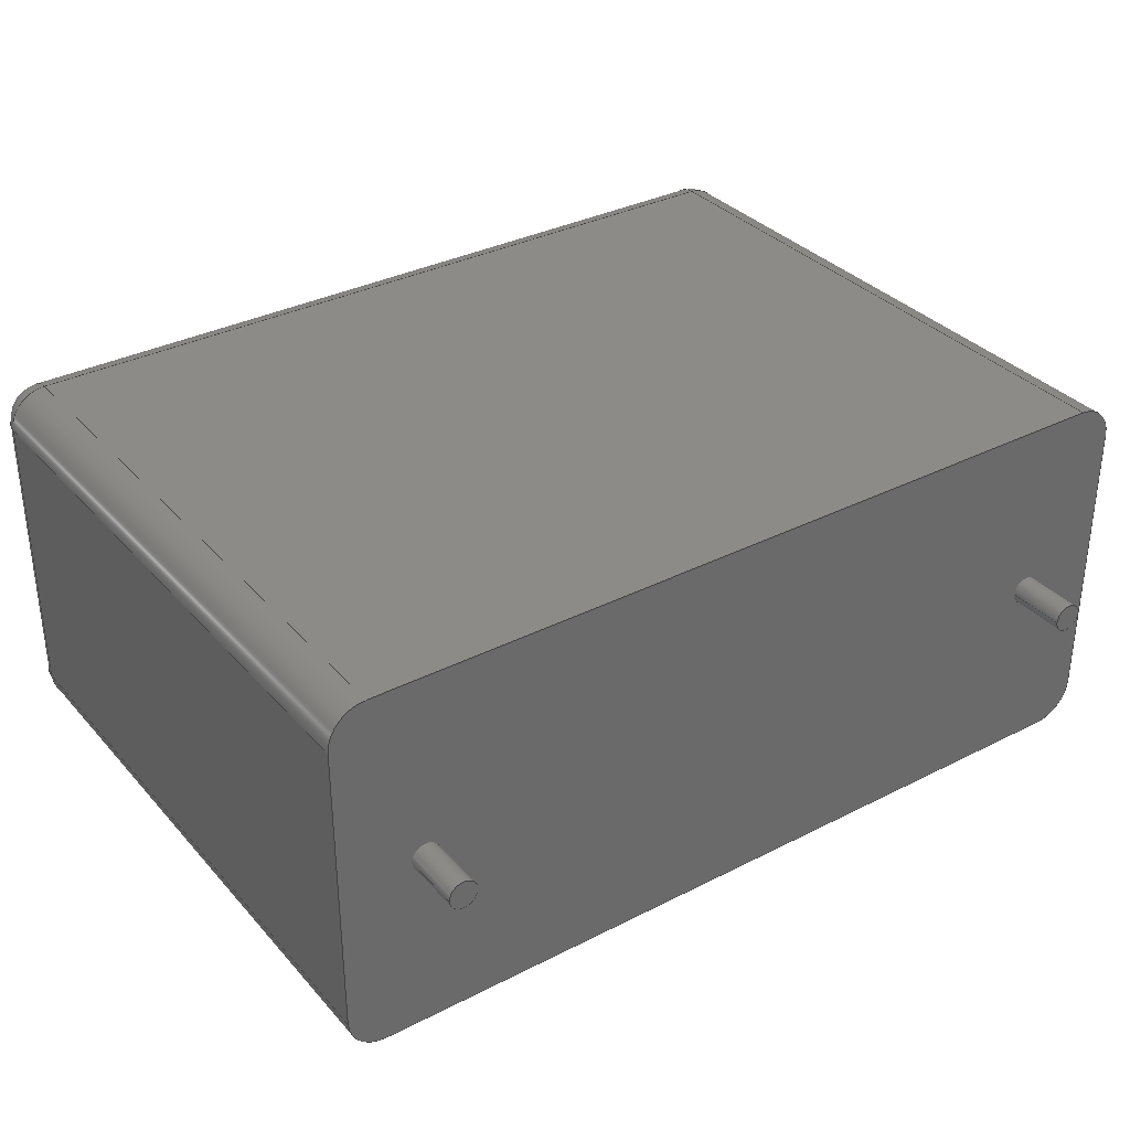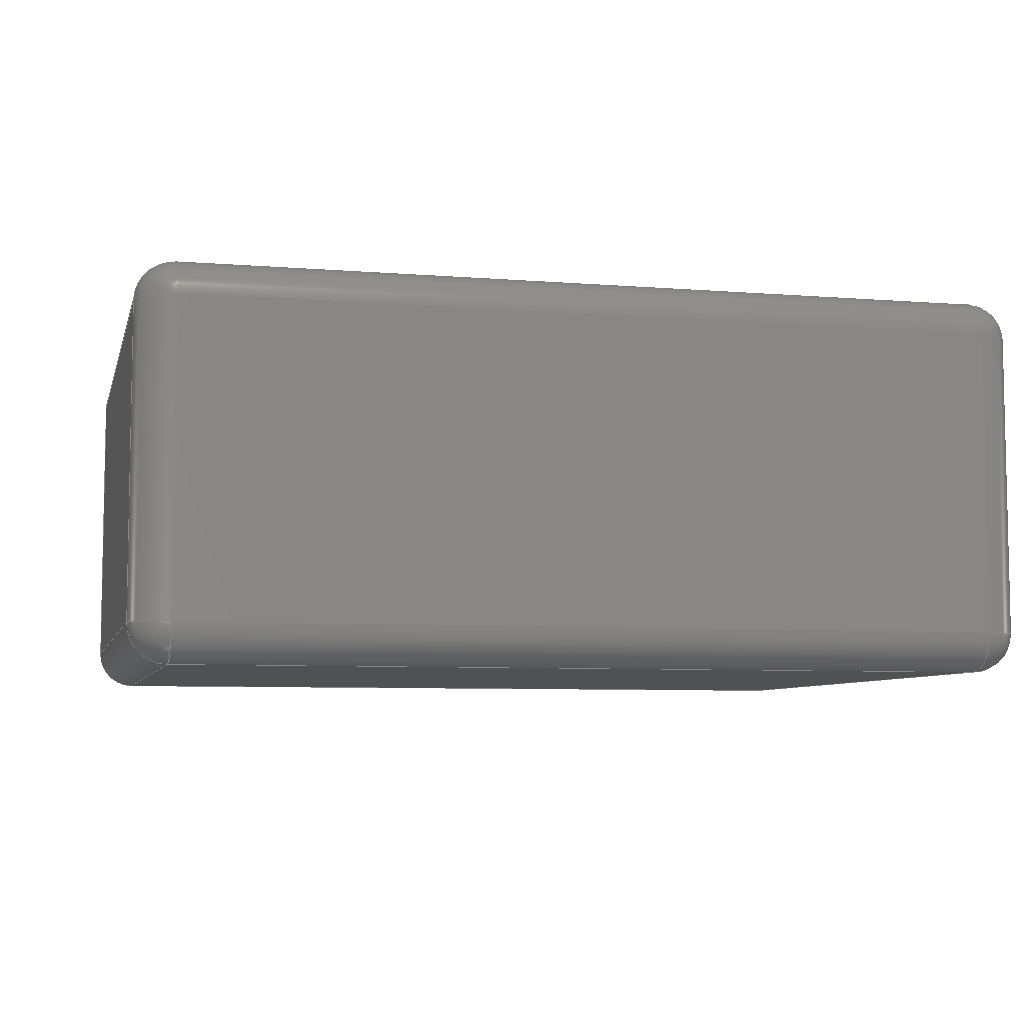
<metadata>
{"format":"step","ext":"step","renderer":"f3d","projection":"perspective","resolution":1024,"background":"white","views":[{"elev":33.8,"azim":145.2,"up":"+Y"},{"elev":-6.7,"azim":-13.4,"up":"+Y"}]}
</metadata>
<code>
ISO-10303-21;
DATA;
#1=APPLICATION_PROTOCOL_DEFINITION('committee draft','automotive_design',1997,#2);
#2=APPLICATION_CONTEXT('core data for automotive mechanical design processes');
#3=SHAPE_DEFINITION_REPRESENTATION(#4,#10);
#4=PRODUCT_DEFINITION_SHAPE('','',#5);
#5=PRODUCT_DEFINITION('design','',#6,#9);
#6=PRODUCT_DEFINITION_FORMATION('','',#7);
#7=PRODUCT('C_Rect_L280mm_W120mm_P2250mm_MKS4','C_Rect_L280mm_W120mm_P2250mm_MKS4','',(#8));
#8=MECHANICAL_CONTEXT('',#2,'mechanical');
#9=PRODUCT_DEFINITION_CONTEXT('part definition',#2,'design');
#10=ADVANCED_BREP_SHAPE_REPRESENTATION('',(#11,#15),#378);
#11=AXIS2_PLACEMENT_3D('',#12,#13,#14);
#12=CARTESIAN_POINT('',(0,0,0));
#13=DIRECTION('',(0,0,1));
#14=DIRECTION('',(1,0,-0));
#15=MANIFOLD_SOLID_BREP('',#16);
#16=CLOSED_SHELL('',(#17,#47,#73,#97,#157,#174,#183,#199,#220,#229,#242,#259,#275,#284,#303,#321,#332,#341,#355,#360,#366,#372));
#17=ADVANCED_FACE('',(#18),#44,.F.);
#18=FACE_BOUND('',#19,.F.);
#19=EDGE_LOOP('',(#20,#28,#36,#41));
#20=ORIENTED_EDGE('',*,*,#21,.F.);
#21=EDGE_CURVE('',#22,#24,#26,.T.);
#22=VERTEX_POINT('',#23);
#23=CARTESIAN_POINT('',(-2.75,-4.8,0));
#24=VERTEX_POINT('',#25);
#25=CARTESIAN_POINT('',(-2.75,-4.8,19.8));
#26=LINE('',#23,#27);
#27=VECTOR('',#13,1);
#28=ORIENTED_EDGE('',*,*,#29,.T.);
#29=EDGE_CURVE('',#22,#30,#32,.T.);
#30=VERTEX_POINT('',#31);
#31=CARTESIAN_POINT('',(-2.75,4.8,0));
#32=LINE('',#33,#34);
#33=CARTESIAN_POINT('',(-2.75,-6,0));
#34=VECTOR('',#35,1);
#35=DIRECTION('',(0,1,0));
#36=ORIENTED_EDGE('',*,*,#37,.T.);
#37=EDGE_CURVE('',#30,#38,#40,.T.);
#38=VERTEX_POINT('',#39);
#39=CARTESIAN_POINT('',(-2.75,4.8,19.8));
#40=LINE('',#31,#27);
#41=ORIENTED_EDGE('',*,*,#42,.F.);
#42=EDGE_CURVE('',#24,#38,#43,.T.);
#43=LINE('',#25,#34);
#44=PLANE('',#45);
#45=AXIS2_PLACEMENT_3D('',#33,#46,#13);
#46=DIRECTION('',(1,0,0));
#47=ADVANCED_FACE('',(#48),#70,.T.);
#48=FACE_BOUND('',#49,.T.);
#49=EDGE_LOOP('',(#20,#50,#59,#64));
#50=ORIENTED_EDGE('',*,*,#51,.T.);
#51=EDGE_CURVE('',#22,#52,#54,.T.);
#52=VERTEX_POINT('',#53);
#53=CARTESIAN_POINT('',(-1.55,-6,0));
#54=CIRCLE('',#55,1.2);
#55=AXIS2_PLACEMENT_3D('',#56,#57,#58);
#56=CARTESIAN_POINT('',(-1.55,-4.8,0));
#57=DIRECTION('',(-0,0,1));
#58=DIRECTION('',(0,-1,0));
#59=ORIENTED_EDGE('',*,*,#60,.T.);
#60=EDGE_CURVE('',#52,#61,#63,.T.);
#61=VERTEX_POINT('',#62);
#62=CARTESIAN_POINT('',(-1.55,-6,19.8));
#63=LINE('',#53,#27);
#64=ORIENTED_EDGE('',*,*,#65,.T.);
#65=EDGE_CURVE('',#61,#24,#66,.T.);
#66=CIRCLE('',#67,1.2);
#67=AXIS2_PLACEMENT_3D('',#68,#69,#58);
#68=CARTESIAN_POINT('',(-1.55,-4.8,19.8));
#69=DIRECTION('',(-0,-0,-1));
#70=CYLINDRICAL_SURFACE('',#71,1.2);
#71=AXIS2_PLACEMENT_3D('',#56,#13,#72);
#72=DIRECTION('',(-1,0,0));
#73=ADVANCED_FACE('',(#74),#95,.T.);
#74=FACE_BOUND('',#75,.F.);
#75=EDGE_LOOP('',(#76,#84,#85,#92));
#76=ORIENTED_EDGE('',*,*,#77,.T.);
#77=EDGE_CURVE('',#78,#24,#80,.T.);
#78=VERTEX_POINT('',#79);
#79=CARTESIAN_POINT('',(-1.55,-4.8,21));
#80=CIRCLE('',#81,1.2);
#81=AXIS2_PLACEMENT_3D('',#68,#82,#83);
#82=DIRECTION('',(6.123e-17,-1,0));
#83=DIRECTION('',(-1,-6.123e-17,0));
#84=ORIENTED_EDGE('',*,*,#42,.T.);
#85=ORIENTED_EDGE('',*,*,#86,.F.);
#86=EDGE_CURVE('',#87,#38,#89,.T.);
#87=VERTEX_POINT('',#88);
#88=CARTESIAN_POINT('',(-1.55,4.8,21));
#89=CIRCLE('',#90,1.2);
#90=AXIS2_PLACEMENT_3D('',#91,#58,#13);
#91=CARTESIAN_POINT('',(-1.55,4.8,19.8));
#92=ORIENTED_EDGE('',*,*,#93,.F.);
#93=EDGE_CURVE('',#78,#87,#94,.T.);
#94=LINE('',#79,#34);
#95=CYLINDRICAL_SURFACE('',#96,1.2);
#96=AXIS2_PLACEMENT_3D('',#68,#35,#13);
#97=ADVANCED_FACE('',(#98,#138,#146),#155,.F.);
#98=FACE_BOUND('',#99,.F.);
#99=EDGE_LOOP('',(#100,#50,#101,#107,#114,#120,#127,#133));
#100=ORIENTED_EDGE('',*,*,#29,.F.);
#101=ORIENTED_EDGE('',*,*,#102,.T.);
#102=EDGE_CURVE('',#52,#103,#105,.T.);
#103=VERTEX_POINT('',#104);
#104=CARTESIAN_POINT('',(24.05,-6,0));
#105=LINE('',#33,#106);
#106=VECTOR('',#46,1);
#107=ORIENTED_EDGE('',*,*,#108,.F.);
#108=EDGE_CURVE('',#109,#103,#111,.T.);
#109=VERTEX_POINT('',#110);
#110=CARTESIAN_POINT('',(25.25,-4.8,0));
#111=CIRCLE('',#112,1.2);
#112=AXIS2_PLACEMENT_3D('',#113,#69,#58);
#113=CARTESIAN_POINT('',(24.05,-4.8,0));
#114=ORIENTED_EDGE('',*,*,#115,.T.);
#115=EDGE_CURVE('',#109,#116,#118,.T.);
#116=VERTEX_POINT('',#117);
#117=CARTESIAN_POINT('',(25.25,4.8,0));
#118=LINE('',#119,#34);
#119=CARTESIAN_POINT('',(25.25,-6,0));
#120=ORIENTED_EDGE('',*,*,#121,.T.);
#121=EDGE_CURVE('',#116,#122,#124,.T.);
#122=VERTEX_POINT('',#123);
#123=CARTESIAN_POINT('',(24.05,6,0));
#124=CIRCLE('',#125,1.2);
#125=AXIS2_PLACEMENT_3D('',#126,#57,#58);
#126=CARTESIAN_POINT('',(24.05,4.8,0));
#127=ORIENTED_EDGE('',*,*,#128,.F.);
#128=EDGE_CURVE('',#129,#122,#131,.T.);
#129=VERTEX_POINT('',#130);
#130=CARTESIAN_POINT('',(-1.55,6,0));
#131=LINE('',#132,#106);
#132=CARTESIAN_POINT('',(-2.75,6,0));
#133=ORIENTED_EDGE('',*,*,#134,.F.);
#134=EDGE_CURVE('',#30,#129,#135,.T.);
#135=CIRCLE('',#136,1.2);
#136=AXIS2_PLACEMENT_3D('',#137,#69,#58);
#137=CARTESIAN_POINT('',(-1.55,4.8,0));
#138=FACE_BOUND('',#139,.F.);
#139=EDGE_LOOP('',(#140));
#140=ORIENTED_EDGE('',*,*,#141,.F.);
#141=EDGE_CURVE('',#142,#142,#144,.T.);
#142=VERTEX_POINT('',#143);
#143=CARTESIAN_POINT('',(0.45,0,0));
#144=CIRCLE('',#145,0.45);
#145=AXIS2_PLACEMENT_3D('',#12,#13,#46);
#146=FACE_BOUND('',#147,.F.);
#147=EDGE_LOOP('',(#148));
#148=ORIENTED_EDGE('',*,*,#149,.F.);
#149=EDGE_CURVE('',#150,#150,#152,.T.);
#150=VERTEX_POINT('',#151);
#151=CARTESIAN_POINT('',(22.95,0,0));
#152=CIRCLE('',#153,0.45);
#153=AXIS2_PLACEMENT_3D('',#154,#13,#46);
#154=CARTESIAN_POINT('',(22.5,0,0));
#155=PLANE('',#156);
#156=AXIS2_PLACEMENT_3D('',#33,#13,#46);
#157=ADVANCED_FACE('',(#158),#172,.T.);
#158=FACE_BOUND('',#159,.F.);
#159=EDGE_LOOP('',(#160,#161,#162,#167));
#160=ORIENTED_EDGE('',*,*,#37,.F.);
#161=ORIENTED_EDGE('',*,*,#134,.T.);
#162=ORIENTED_EDGE('',*,*,#163,.T.);
#163=EDGE_CURVE('',#129,#164,#166,.T.);
#164=VERTEX_POINT('',#165);
#165=CARTESIAN_POINT('',(-1.55,6,19.8));
#166=LINE('',#130,#27);
#167=ORIENTED_EDGE('',*,*,#168,.F.);
#168=EDGE_CURVE('',#38,#164,#169,.T.);
#169=CIRCLE('',#170,1.2);
#170=AXIS2_PLACEMENT_3D('',#91,#171,#72);
#171=DIRECTION('',(0,0,-1));
#172=CYLINDRICAL_SURFACE('',#173,1.2);
#173=AXIS2_PLACEMENT_3D('',#137,#13,#72);
#174=ADVANCED_FACE('',(#175),#182,.T.);
#175=FACE_BOUND('',#176,.T.);
#176=EDGE_LOOP('',(#177,#76,#181));
#177=ORIENTED_EDGE('',*,*,#178,.F.);
#178=EDGE_CURVE('',#78,#61,#179,.T.);
#179=CIRCLE('',#180,1.2);
#180=AXIS2_PLACEMENT_3D('',#68,#14,#13);
#181=ORIENTED_EDGE('',*,*,#65,.F.);
#182=SPHERICAL_SURFACE('',#67,1.2);
#183=ADVANCED_FACE('',(#184),#197,.F.);
#184=FACE_BOUND('',#185,.F.);
#185=EDGE_LOOP('',(#59,#186,#193,#196));
#186=ORIENTED_EDGE('',*,*,#187,.F.);
#187=EDGE_CURVE('',#188,#61,#190,.T.);
#188=VERTEX_POINT('',#189);
#189=CARTESIAN_POINT('',(24.05,-6,19.8));
#190=LINE('',#189,#191);
#191=VECTOR('',#192,1);
#192=DIRECTION('',(-1,-0,-0));
#193=ORIENTED_EDGE('',*,*,#194,.F.);
#194=EDGE_CURVE('',#103,#188,#195,.T.);
#195=LINE('',#104,#27);
#196=ORIENTED_EDGE('',*,*,#102,.F.);
#197=PLANE('',#198);
#198=AXIS2_PLACEMENT_3D('',#33,#35,#13);
#199=ADVANCED_FACE('',(#200),#217,.T.);
#200=FACE_BOUND('',#201,.T.);
#201=EDGE_LOOP('',(#202,#92,#207,#212));
#202=ORIENTED_EDGE('',*,*,#203,.F.);
#203=EDGE_CURVE('',#87,#204,#206,.T.);
#204=VERTEX_POINT('',#205);
#205=CARTESIAN_POINT('',(24.05,4.8,21));
#206=LINE('',#88,#106);
#207=ORIENTED_EDGE('',*,*,#208,.F.);
#208=EDGE_CURVE('',#209,#78,#211,.T.);
#209=VERTEX_POINT('',#210);
#210=CARTESIAN_POINT('',(24.05,-4.8,21));
#211=LINE('',#210,#191);
#212=ORIENTED_EDGE('',*,*,#213,.F.);
#213=EDGE_CURVE('',#204,#209,#214,.T.);
#214=LINE('',#205,#215);
#215=VECTOR('',#216,1);
#216=DIRECTION('',(-0,-1,-0));
#217=PLANE('',#218);
#218=AXIS2_PLACEMENT_3D('',#219,#13,#46);
#219=CARTESIAN_POINT('',(-2.75,-6,21));
#220=ADVANCED_FACE('',(#221),#227,.T.);
#221=FACE_BOUND('',#222,.T.);
#222=EDGE_LOOP('',(#85,#223,#167));
#223=ORIENTED_EDGE('',*,*,#224,.T.);
#224=EDGE_CURVE('',#87,#164,#225,.T.);
#225=CIRCLE('',#226,1.2);
#226=AXIS2_PLACEMENT_3D('',#91,#72,#13);
#227=SPHERICAL_SURFACE('',#228,1.2);
#228=AXIS2_PLACEMENT_3D('',#91,#69,#72);
#229=ADVANCED_FACE('',(#230),#240,.T.);
#230=FACE_BOUND('',#231,.T.);
#231=EDGE_LOOP('',(#162,#232,#237,#127));
#232=ORIENTED_EDGE('',*,*,#233,.T.);
#233=EDGE_CURVE('',#164,#234,#236,.T.);
#234=VERTEX_POINT('',#235);
#235=CARTESIAN_POINT('',(24.05,6,19.8));
#236=LINE('',#165,#106);
#237=ORIENTED_EDGE('',*,*,#238,.F.);
#238=EDGE_CURVE('',#122,#234,#239,.T.);
#239=LINE('',#123,#27);
#240=PLANE('',#241);
#241=AXIS2_PLACEMENT_3D('',#132,#35,#13);
#242=ADVANCED_FACE('',(#243),#257,.T.);
#243=FACE_BOUND('',#244,.F.);
#244=EDGE_LOOP('',(#245,#250,#251,#252));
#245=ORIENTED_EDGE('',*,*,#246,.F.);
#246=EDGE_CURVE('',#109,#247,#249,.T.);
#247=VERTEX_POINT('',#248);
#248=CARTESIAN_POINT('',(25.25,-4.8,19.8));
#249=LINE('',#110,#27);
#250=ORIENTED_EDGE('',*,*,#108,.T.);
#251=ORIENTED_EDGE('',*,*,#194,.T.);
#252=ORIENTED_EDGE('',*,*,#253,.F.);
#253=EDGE_CURVE('',#247,#188,#254,.T.);
#254=CIRCLE('',#255,1.2);
#255=AXIS2_PLACEMENT_3D('',#256,#171,#46);
#256=CARTESIAN_POINT('',(24.05,-4.8,19.8));
#257=CYLINDRICAL_SURFACE('',#258,1.2);
#258=AXIS2_PLACEMENT_3D('',#113,#13,#46);
#259=ADVANCED_FACE('',(#260),#273,.T.);
#260=FACE_BOUND('',#261,.T.);
#261=EDGE_LOOP('',(#262,#120,#267,#268));
#262=ORIENTED_EDGE('',*,*,#263,.F.);
#263=EDGE_CURVE('',#116,#264,#266,.T.);
#264=VERTEX_POINT('',#265);
#265=CARTESIAN_POINT('',(25.25,4.8,19.8));
#266=LINE('',#117,#27);
#267=ORIENTED_EDGE('',*,*,#238,.T.);
#268=ORIENTED_EDGE('',*,*,#269,.T.);
#269=EDGE_CURVE('',#234,#264,#270,.T.);
#270=CIRCLE('',#271,1.2);
#271=AXIS2_PLACEMENT_3D('',#272,#171,#35);
#272=CARTESIAN_POINT('',(24.05,4.8,19.8));
#273=CYLINDRICAL_SURFACE('',#274,1.2);
#274=AXIS2_PLACEMENT_3D('',#126,#13,#46);
#275=ADVANCED_FACE('',(#276),#282,.T.);
#276=FACE_BOUND('',#277,.T.);
#277=EDGE_LOOP('',(#245,#114,#278,#279));
#278=ORIENTED_EDGE('',*,*,#263,.T.);
#279=ORIENTED_EDGE('',*,*,#280,.T.);
#280=EDGE_CURVE('',#264,#247,#281,.T.);
#281=LINE('',#265,#215);
#282=PLANE('',#283);
#283=AXIS2_PLACEMENT_3D('',#119,#46,#13);
#284=ADVANCED_FACE('',(#285),#300,.T.);
#285=FACE_BOUND('',#286,.T.);
#286=EDGE_LOOP('',(#140,#287,#294,#299));
#287=ORIENTED_EDGE('',*,*,#288,.T.);
#288=EDGE_CURVE('',#142,#289,#291,.T.);
#289=VERTEX_POINT('',#290);
#290=CARTESIAN_POINT('',(0.45,0,-1.9));
#291=LINE('',#292,#293);
#292=CARTESIAN_POINT('',(0.45,0,0.1));
#293=VECTOR('',#69,1);
#294=ORIENTED_EDGE('',*,*,#295,.T.);
#295=EDGE_CURVE('',#289,#289,#296,.T.);
#296=CIRCLE('',#297,0.45);
#297=AXIS2_PLACEMENT_3D('',#298,#13,#46);
#298=CARTESIAN_POINT('',(0,0,-1.9));
#299=ORIENTED_EDGE('',*,*,#288,.F.);
#300=CYLINDRICAL_SURFACE('',#301,0.45);
#301=AXIS2_PLACEMENT_3D('',#302,#13,#46);
#302=CARTESIAN_POINT('',(0,0,0.1));
#303=ADVANCED_FACE('',(#304),#318,.T.);
#304=FACE_BOUND('',#305,.T.);
#305=EDGE_LOOP('',(#148,#306,#312,#317));
#306=ORIENTED_EDGE('',*,*,#307,.T.);
#307=EDGE_CURVE('',#150,#308,#310,.T.);
#308=VERTEX_POINT('',#309);
#309=CARTESIAN_POINT('',(22.95,0,-1.9));
#310=LINE('',#311,#293);
#311=CARTESIAN_POINT('',(22.95,0,0.1));
#312=ORIENTED_EDGE('',*,*,#313,.T.);
#313=EDGE_CURVE('',#308,#308,#314,.T.);
#314=CIRCLE('',#315,0.45);
#315=AXIS2_PLACEMENT_3D('',#316,#13,#46);
#316=CARTESIAN_POINT('',(22.5,0,-1.9));
#317=ORIENTED_EDGE('',*,*,#307,.F.);
#318=CYLINDRICAL_SURFACE('',#319,0.45);
#319=AXIS2_PLACEMENT_3D('',#320,#13,#46);
#320=CARTESIAN_POINT('',(22.5,0,0.1));
#321=ADVANCED_FACE('',(#322),#330,.T.);
#322=FACE_BOUND('',#323,.F.);
#323=EDGE_LOOP('',(#324,#329,#177,#207));
#324=ORIENTED_EDGE('',*,*,#325,.T.);
#325=EDGE_CURVE('',#209,#188,#326,.T.);
#326=CIRCLE('',#327,1.2);
#327=AXIS2_PLACEMENT_3D('',#256,#328,#82);
#328=DIRECTION('',(1,6.123e-17,0));
#329=ORIENTED_EDGE('',*,*,#187,.T.);
#330=CYLINDRICAL_SURFACE('',#331,1.2);
#331=AXIS2_PLACEMENT_3D('',#256,#192,#13);
#332=ADVANCED_FACE('',(#333),#339,.T.);
#333=FACE_BOUND('',#334,.F.);
#334=EDGE_LOOP('',(#223,#232,#335,#202));
#335=ORIENTED_EDGE('',*,*,#336,.F.);
#336=EDGE_CURVE('',#204,#234,#337,.T.);
#337=CIRCLE('',#338,1.2);
#338=AXIS2_PLACEMENT_3D('',#272,#72,#13);
#339=CYLINDRICAL_SURFACE('',#340,1.2);
#340=AXIS2_PLACEMENT_3D('',#91,#46,#13);
#341=ADVANCED_FACE('',(#342),#353,.T.);
#342=FACE_BOUND('',#343,.F.);
#343=EDGE_LOOP('',(#344,#279,#349,#212));
#344=ORIENTED_EDGE('',*,*,#345,.T.);
#345=EDGE_CURVE('',#204,#264,#346,.T.);
#346=CIRCLE('',#347,1.2);
#347=AXIS2_PLACEMENT_3D('',#272,#348,#328);
#348=DIRECTION('',(-6.123e-17,1,0));
#349=ORIENTED_EDGE('',*,*,#350,.F.);
#350=EDGE_CURVE('',#209,#247,#351,.T.);
#351=CIRCLE('',#352,1.2);
#352=AXIS2_PLACEMENT_3D('',#256,#35,#13);
#353=CYLINDRICAL_SURFACE('',#354,1.2);
#354=AXIS2_PLACEMENT_3D('',#272,#216,#13);
#355=ADVANCED_FACE('',(#356),#358,.T.);
#356=FACE_BOUND('',#357,.T.);
#357=EDGE_LOOP('',(#349,#324,#252));
#358=SPHERICAL_SURFACE('',#359,1.2);
#359=AXIS2_PLACEMENT_3D('',#256,#69,#46);
#360=ADVANCED_FACE('',(#361),#364,.T.);
#361=FACE_BOUND('',#362,.T.);
#362=EDGE_LOOP('',(#335,#344,#363));
#363=ORIENTED_EDGE('',*,*,#269,.F.);
#364=SPHERICAL_SURFACE('',#365,1.2);
#365=AXIS2_PLACEMENT_3D('',#272,#69,#35);
#366=ADVANCED_FACE('',(#367),#369,.F.);
#367=FACE_BOUND('',#368,.F.);
#368=EDGE_LOOP('',(#294));
#369=PLANE('',#370);
#370=AXIS2_PLACEMENT_3D('',#371,#13,#46);
#371=CARTESIAN_POINT('',(-1.776e-15,2.911e-17,-1.9));
#372=ADVANCED_FACE('',(#373),#375,.F.);
#373=FACE_BOUND('',#374,.F.);
#374=EDGE_LOOP('',(#312));
#375=PLANE('',#376);
#376=AXIS2_PLACEMENT_3D('',#377,#13,#46);
#377=CARTESIAN_POINT('',(22.5,2.911e-17,-1.9));
#378=( GEOMETRIC_REPRESENTATION_CONTEXT(3) GLOBAL_UNCERTAINTY_ASSIGNED_CONTEXT((#382)) GLOBAL_UNIT_ASSIGNED_CONTEXT((#379,#380,#381)) REPRESENTATION_CONTEXT('Context #1','3D Context with UNIT and UNCERTAINTY') );
#379=( LENGTH_UNIT() NAMED_UNIT(*) SI_UNIT(.MILLI.,.METRE.) );
#380=( NAMED_UNIT(*) PLANE_ANGLE_UNIT() SI_UNIT($,.RADIAN.) );
#381=( NAMED_UNIT(*) SI_UNIT($,.STERADIAN.) SOLID_ANGLE_UNIT() );
#382=UNCERTAINTY_MEASURE_WITH_UNIT(LENGTH_MEASURE(1e-07),#379,'distance_accuracy_value','confusion accuracy');
#383=PRODUCT_TYPE('part',$,(#7));
#384=MECHANICAL_DESIGN_GEOMETRIC_PRESENTATION_REPRESENTATION('',(#385,#393,#394,#395,#396,#397,#398,#399,#400,#401,#402,#403,#404,#405,#413,#414,#415,#416,#417,#418,#419,#420),#378);
#385=STYLED_ITEM('color',(#386),#17);
#386=PRESENTATION_STYLE_ASSIGNMENT((#387));
#387=SURFACE_STYLE_USAGE(.BOTH.,#388);
#388=SURFACE_SIDE_STYLE('',(#389));
#389=SURFACE_STYLE_FILL_AREA(#390);
#390=FILL_AREA_STYLE('',(#391));
#391=FILL_AREA_STYLE_COLOUR('',#392);
#392=COLOUR_RGB('',0.7,0.1,0.05);
#393=STYLED_ITEM('color',(#386),#47);
#394=STYLED_ITEM('color',(#386),#73);
#395=STYLED_ITEM('color',(#386),#97);
#396=STYLED_ITEM('color',(#386),#157);
#397=STYLED_ITEM('color',(#386),#174);
#398=STYLED_ITEM('color',(#386),#183);
#399=STYLED_ITEM('color',(#386),#199);
#400=STYLED_ITEM('color',(#386),#220);
#401=STYLED_ITEM('color',(#386),#229);
#402=STYLED_ITEM('color',(#386),#242);
#403=STYLED_ITEM('color',(#386),#259);
#404=STYLED_ITEM('color',(#386),#275);
#405=STYLED_ITEM('color',(#406),#284);
#406=PRESENTATION_STYLE_ASSIGNMENT((#407));
#407=SURFACE_STYLE_USAGE(.BOTH.,#408);
#408=SURFACE_SIDE_STYLE('',(#409));
#409=SURFACE_STYLE_FILL_AREA(#410);
#410=FILL_AREA_STYLE('',(#411));
#411=FILL_AREA_STYLE_COLOUR('',#412);
#412=COLOUR_RGB('',0.824,0.82,0.781);
#413=STYLED_ITEM('color',(#406),#303);
#414=STYLED_ITEM('color',(#386),#321);
#415=STYLED_ITEM('color',(#386),#332);
#416=STYLED_ITEM('color',(#386),#341);
#417=STYLED_ITEM('color',(#386),#355);
#418=STYLED_ITEM('color',(#386),#360);
#419=STYLED_ITEM('color',(#406),#366);
#420=STYLED_ITEM('color',(#406),#372);
ENDSEC;
END-ISO-10303-21;


</code>
